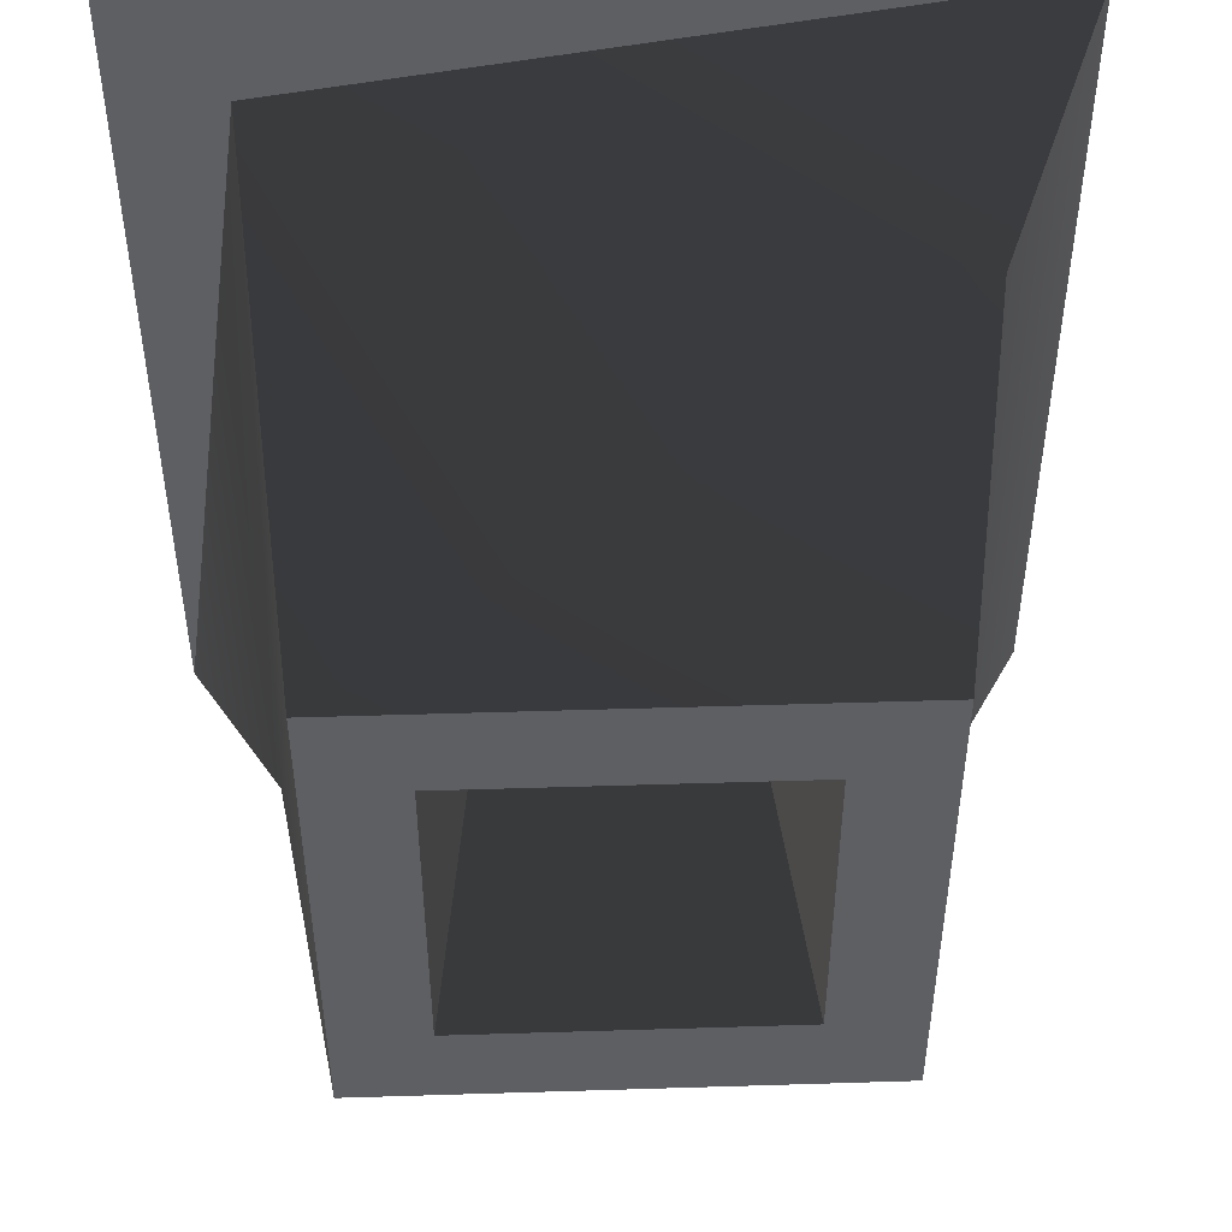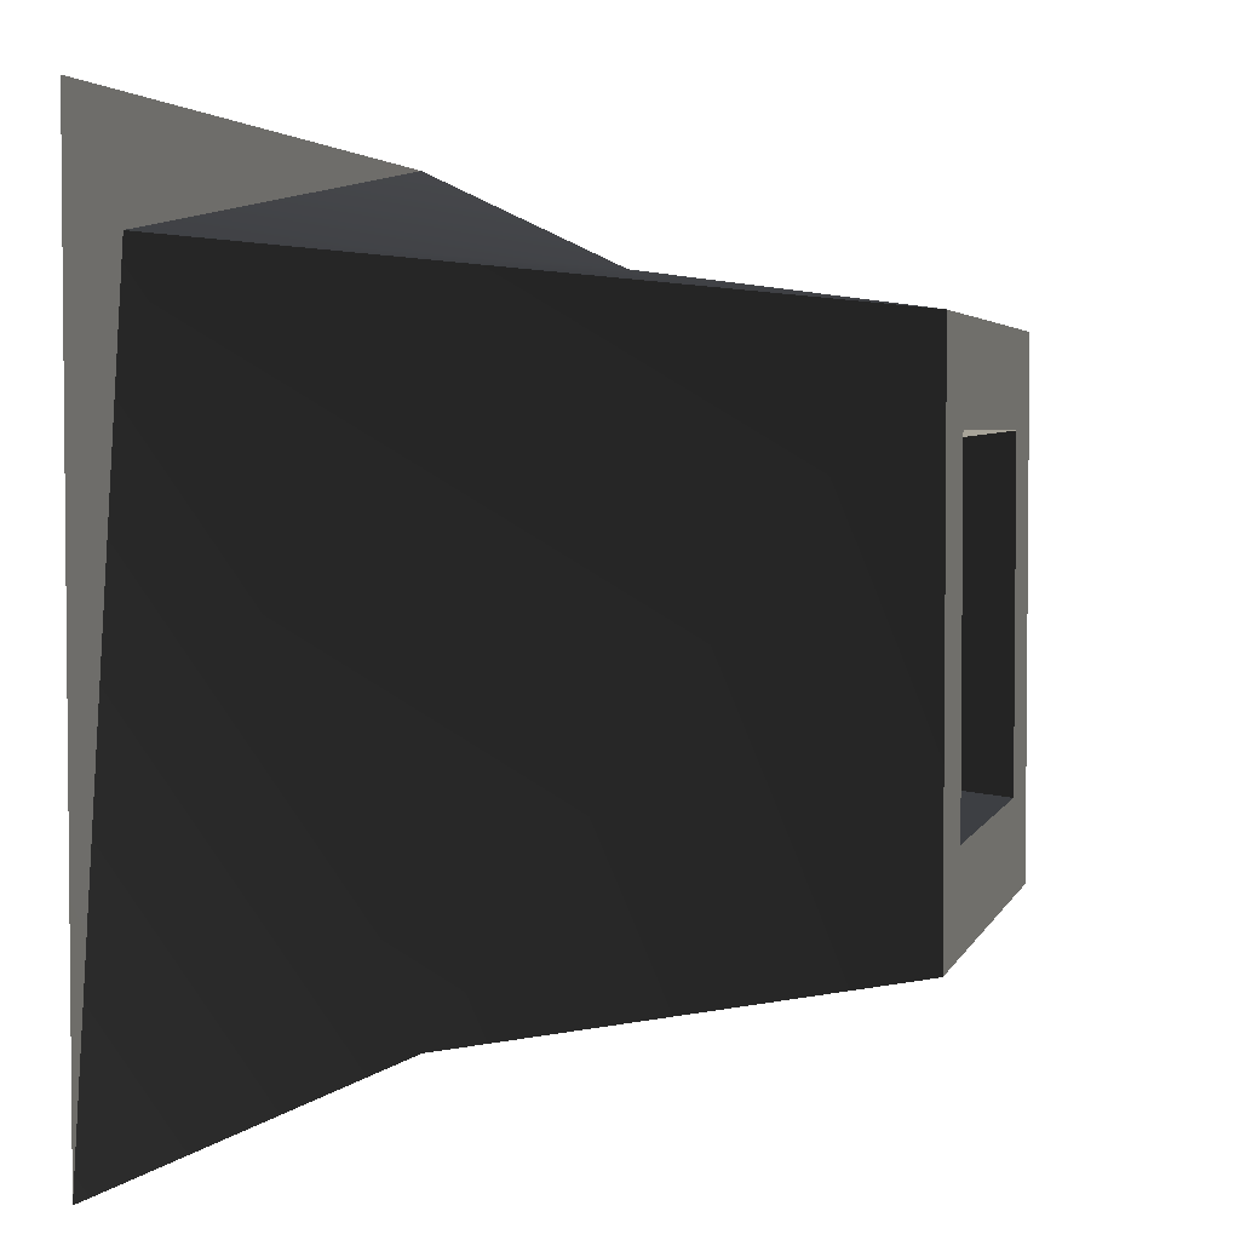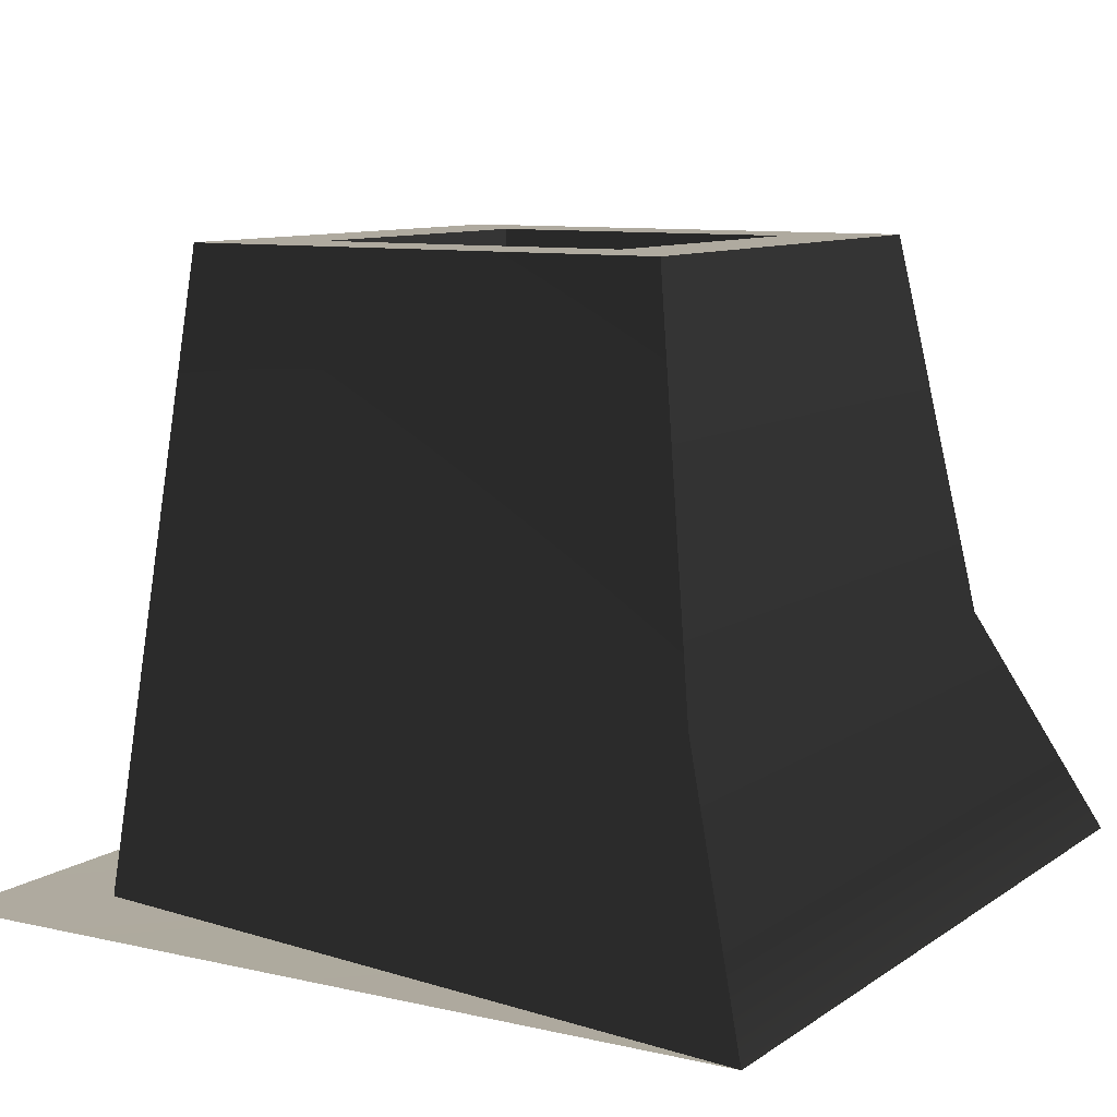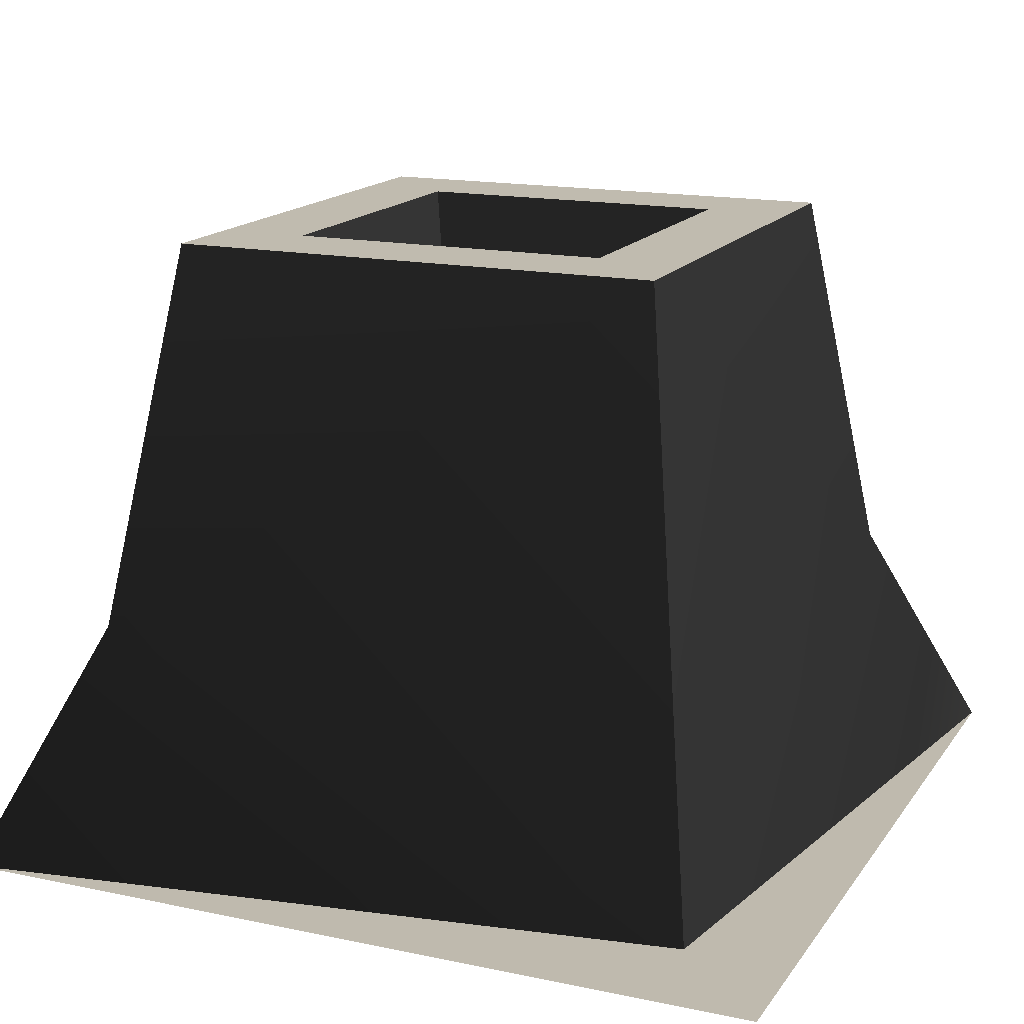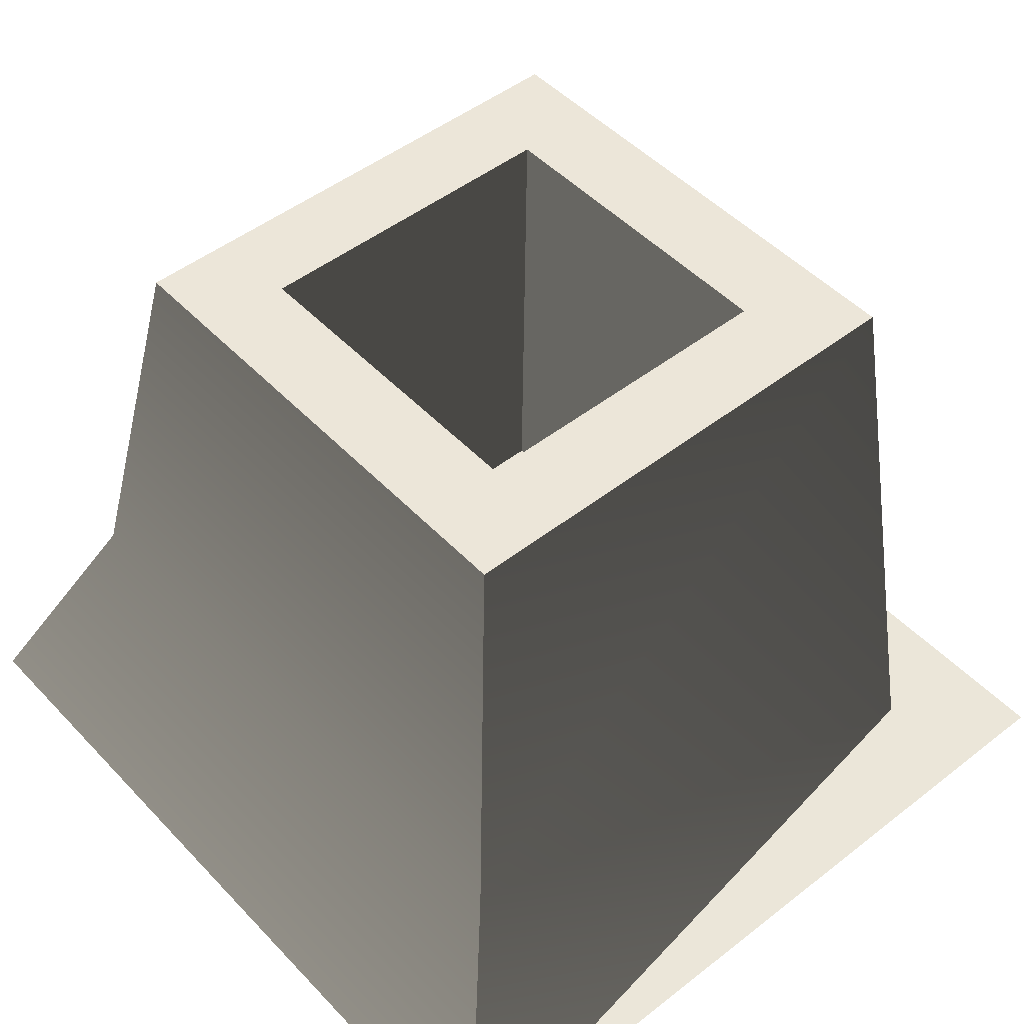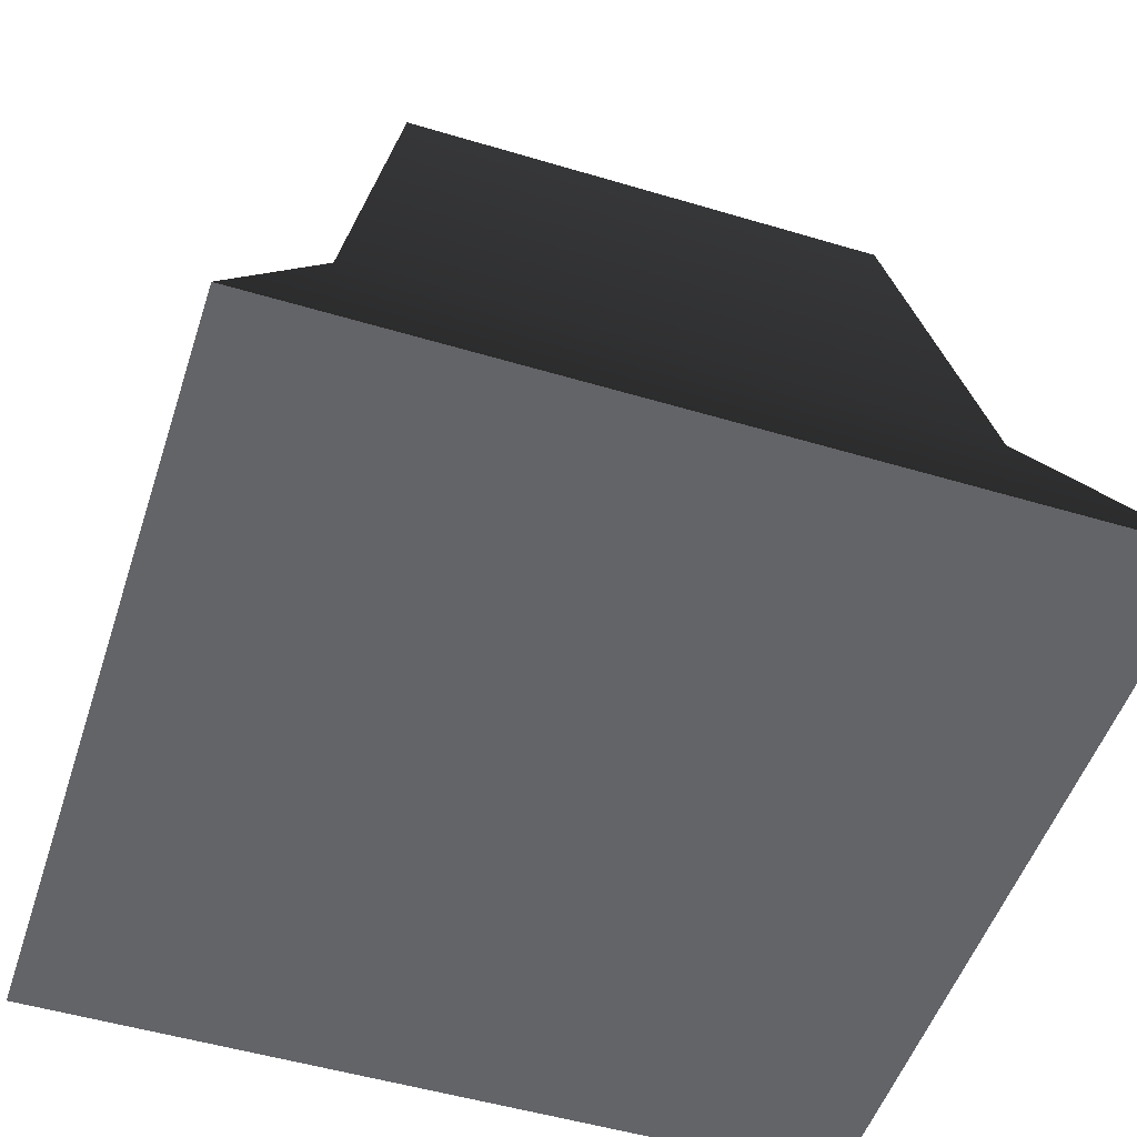
<metadata>
{"format":"obj","ext":"obj","renderer":"f3d","projection":"perspective","resolution":1024,"background":"white","views":[{"elev":48.0,"azim":178.0,"up":"+Z"},{"elev":3.4,"azim":104.6,"up":"+Z"},{"elev":9.5,"azim":120.9,"up":"+Y"},{"elev":16.2,"azim":23.4,"up":"+Y"},{"elev":48.6,"azim":-41.0,"up":"+Y"},{"elev":-51.3,"azim":-108.0,"up":"+Y"}]}
</metadata>
<code>
g treeStump_deep
v -1.406 0 1.406
v -1.406 0 -1.406
v -1.05 0.805 1.05
v -1.05 0.805 -1.05
v 1.406 0 -1.406
v 1.05 0.805 -1.05
v 1.406 0 1.406
v -0.833 2.105 -0.833
v -0.5375 2.105 0.5375
v -0.833 2.105 0.833
v 0.833 2.105 0.833
v 0.5375 2.105 0.5375
v 0.5375 2.105 -0.5375
v -0.5375 2.105 -0.5375
v 0.833 2.105 -0.833
v 1.05 0.005 1.05
v -0.3763 0.805 0.3763
v -0.3763 0.805 -0.3763
v 0.3763 0.805 0.3763
v 0.3763 0.805 -0.3763
f 2 1 3
f 3 4 2
f 2 3 1
f 3 2 4
f 5 2 4
f 4 6 5
f 5 4 2
f 4 5 6
f 1 2 5
f 5 7 1
f 1 5 2
f 5 1 7
f 9 8 10
f 10 11 9
f 11 12 9
f 11 13 12
f 8 9 14
f 14 15 8
f 14 13 15
f 13 11 15
f 4 3 10
f 10 8 4
f 4 10 3
f 10 4 8
f 16 7 5
f 16 5 7
f 6 16 5
f 6 5 16
f 3 16 11
f 3 11 16
f 3 11 10
f 3 10 11
f 6 4 8
f 8 15 6
f 6 8 4
f 8 6 15
f 11 16 6
f 11 6 16
f 15 11 6
f 15 6 11
f 16 1 7
f 16 7 1
f 1 16 3
f 1 3 16
f 18 17 19
f 19 20 18
f 19 17 9
f 9 12 19
f 19 12 13
f 13 20 19
f 14 9 17
f 17 18 14
f 18 20 13
f 13 14 18

</code>
